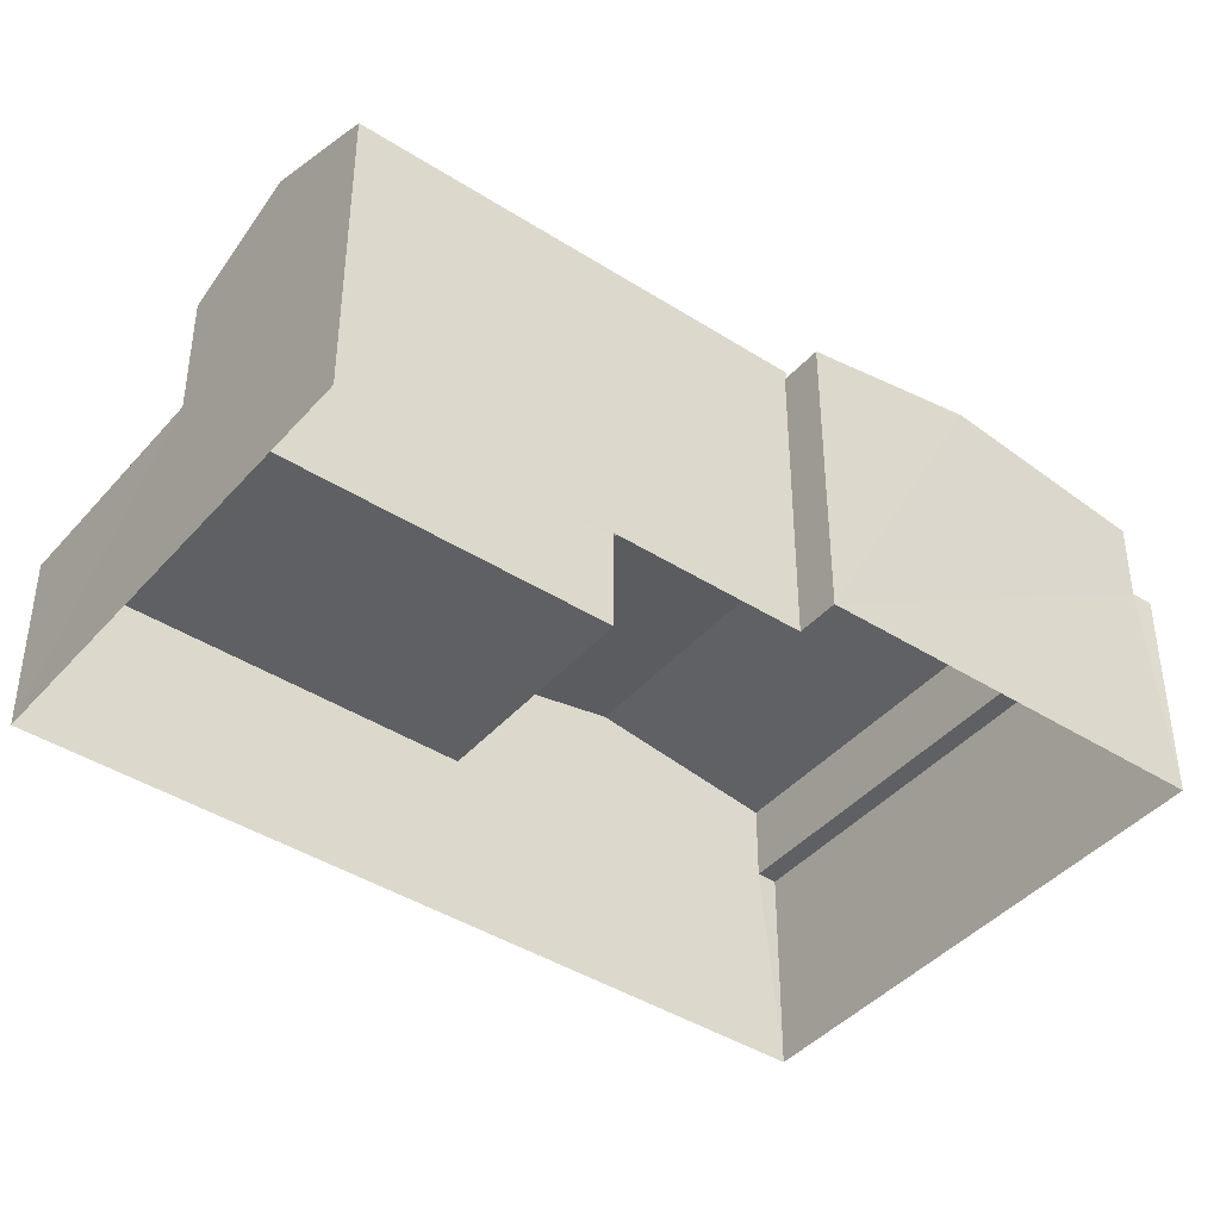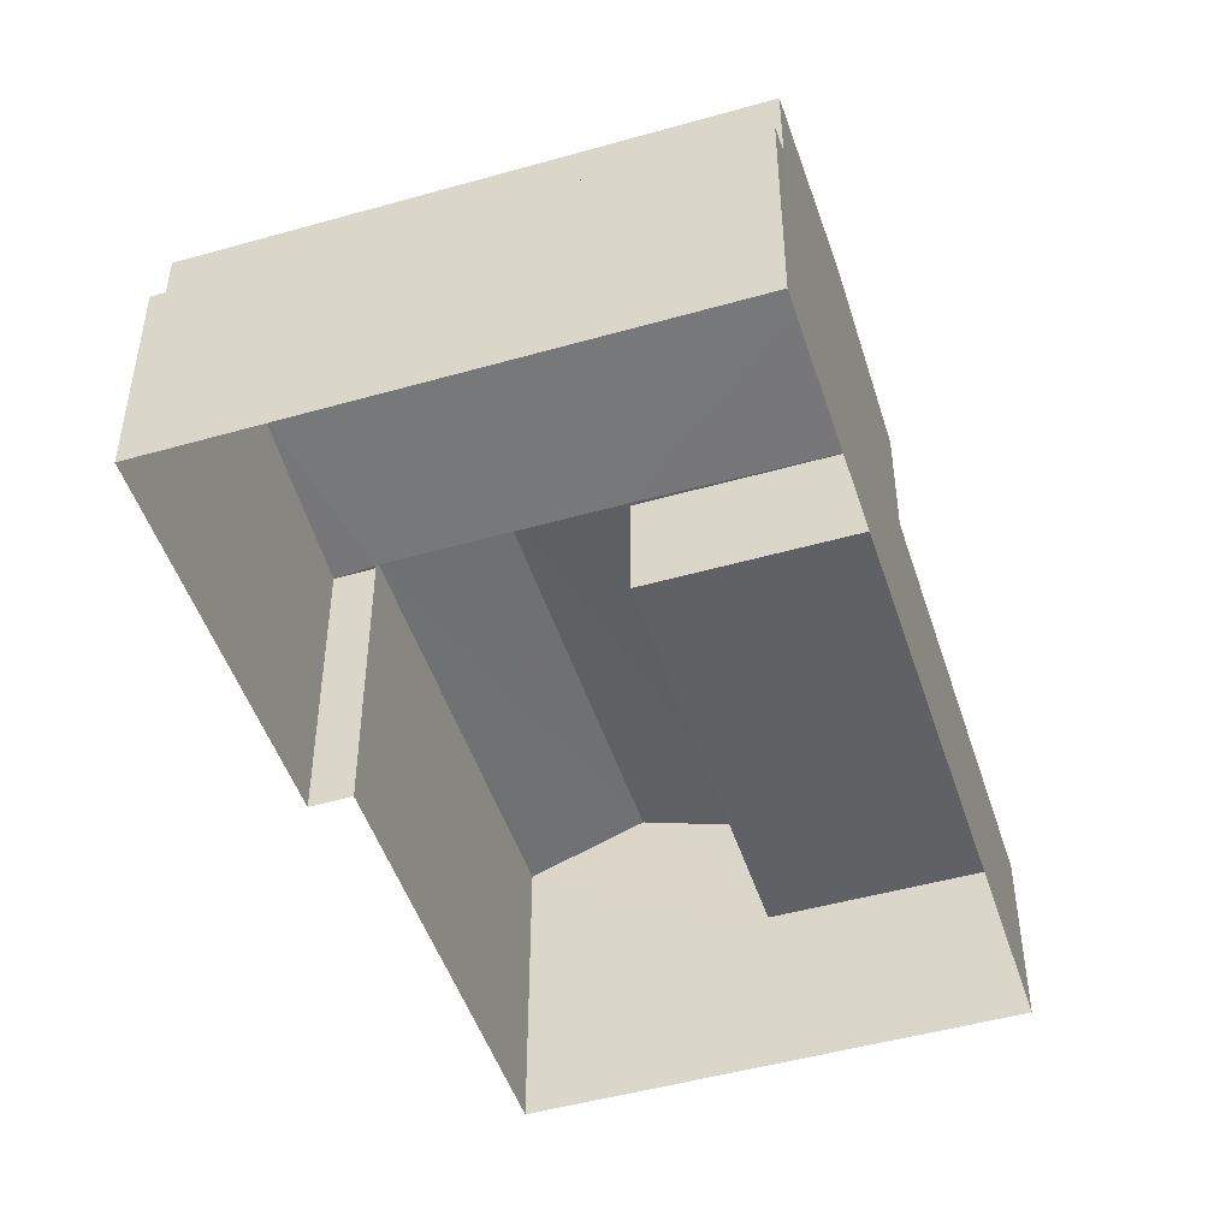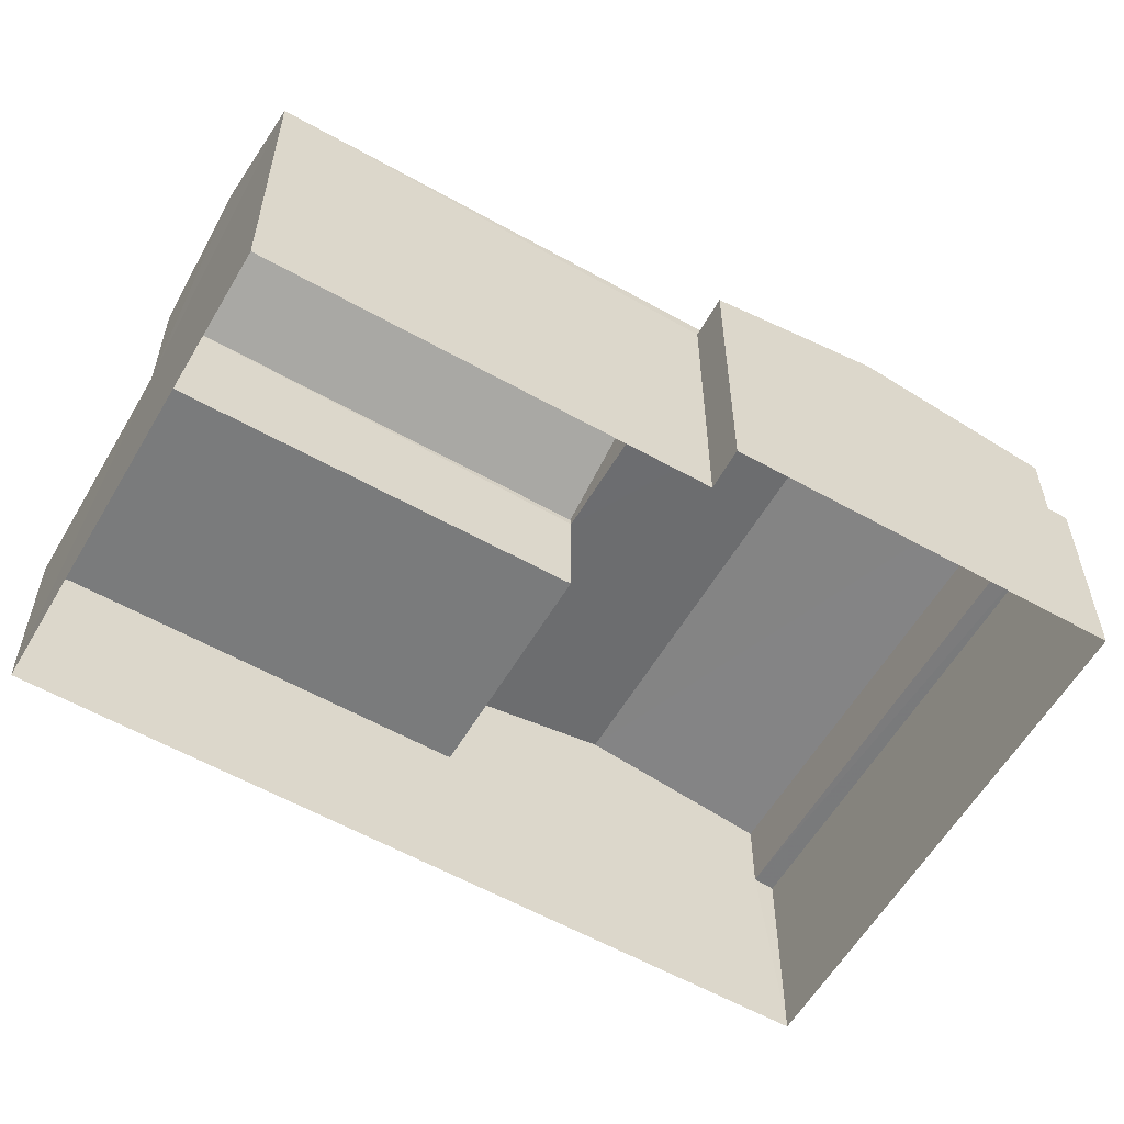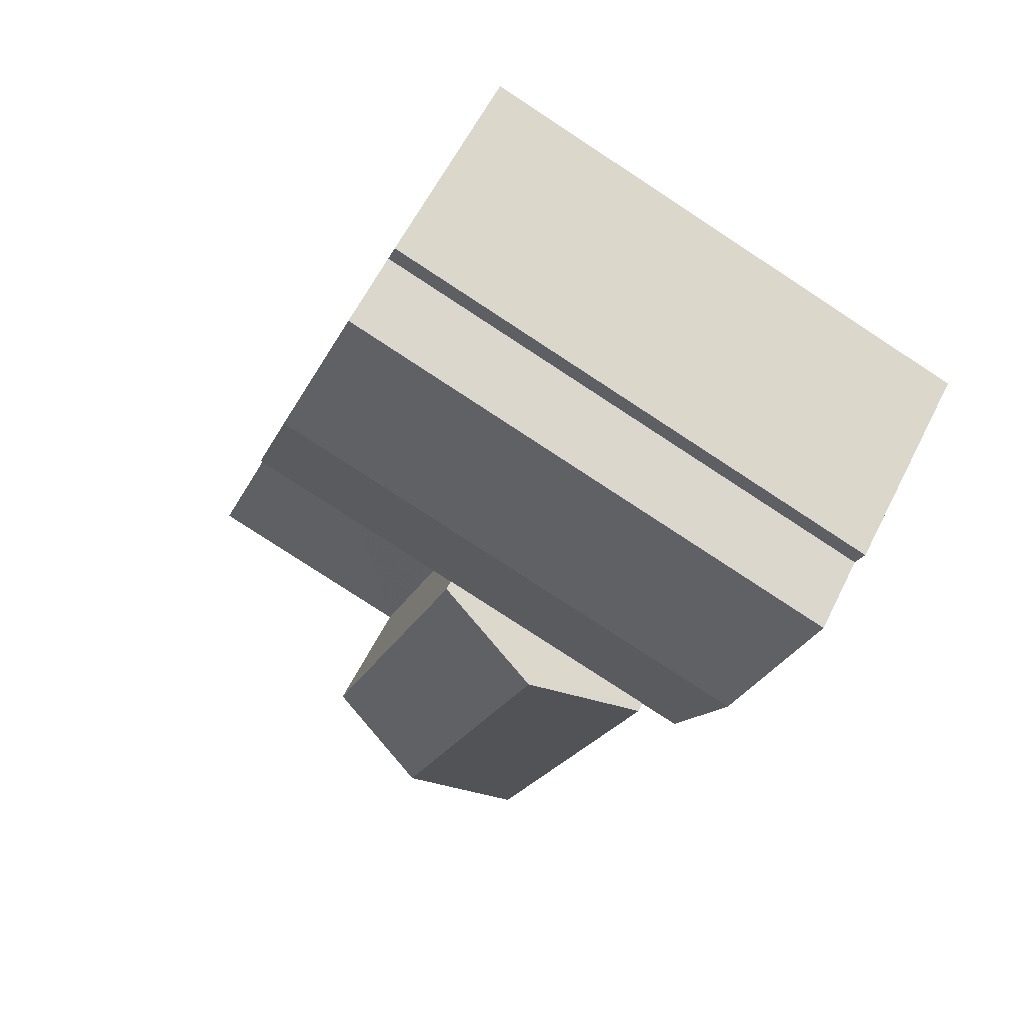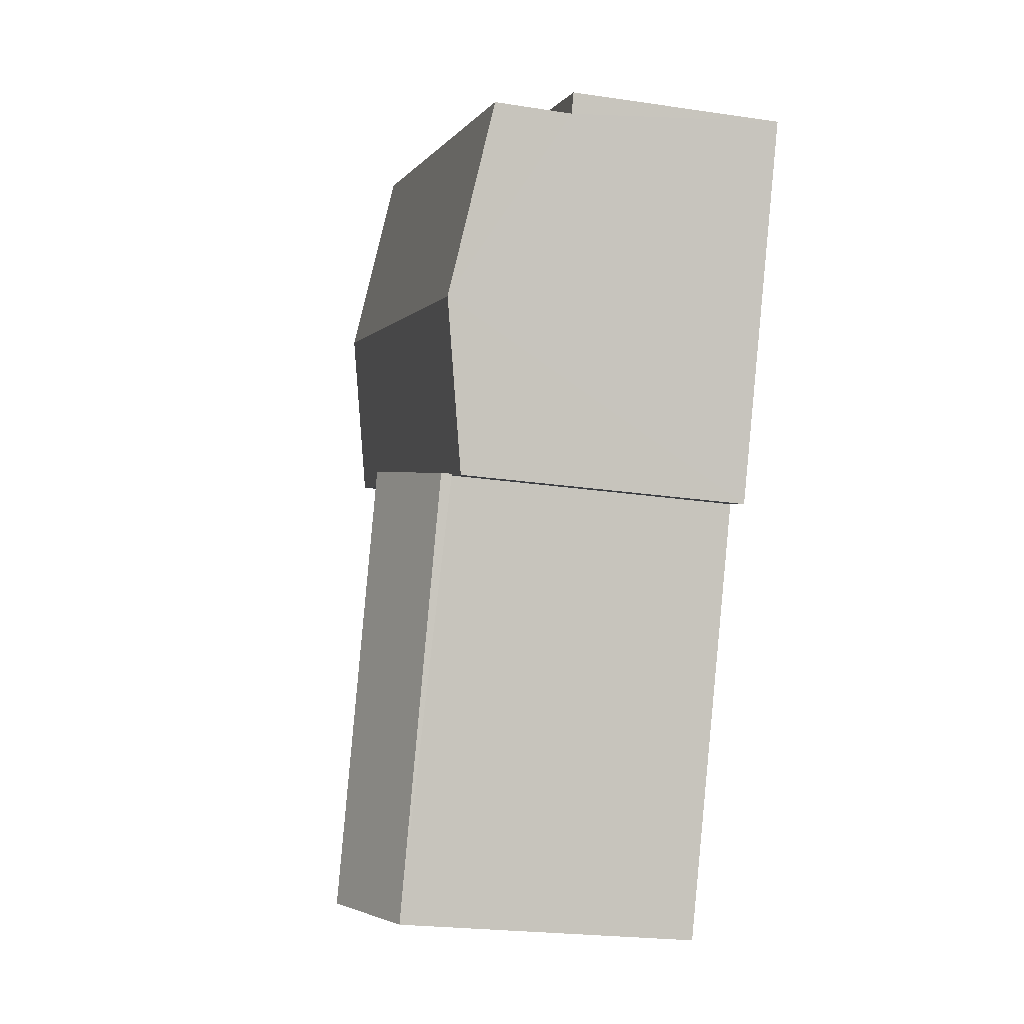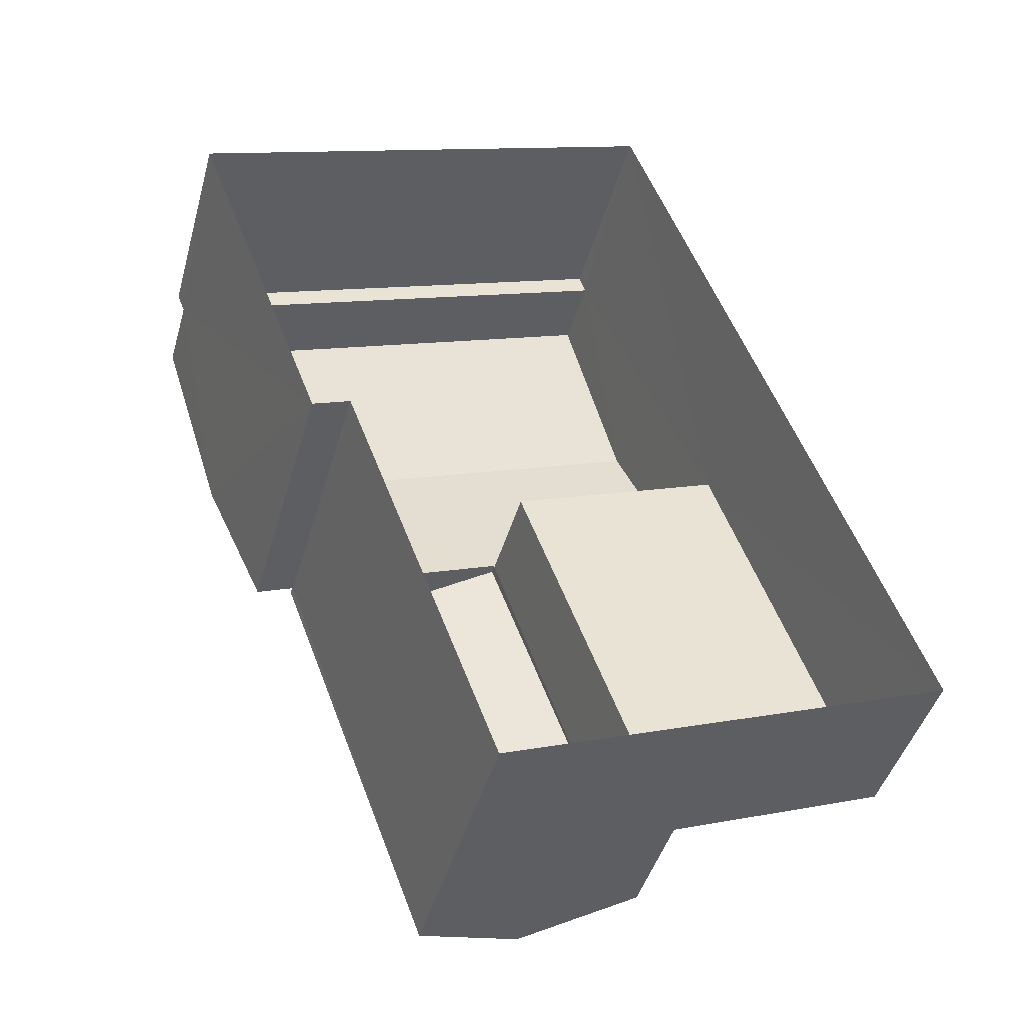
<metadata>
{"format":"obj","ext":"obj","renderer":"f3d","projection":"perspective","resolution":1024,"background":"white","views":[{"elev":-42.2,"azim":32.0,"up":"+Z"},{"elev":-48.3,"azim":177.0,"up":"+Z"},{"elev":-58.3,"azim":39.2,"up":"+Z"},{"elev":60.2,"azim":26.5,"up":"+Y"},{"elev":-22.1,"azim":75.1,"up":"+Y"},{"elev":-43.9,"azim":164.8,"up":"+Y"}]}
</metadata>
<code>
v -2.208e+05 -1.258e+05 11.58
v -2.208e+05 -1.258e+05 11.58
v -2.208e+05 -1.258e+05 11.58
v -2.208e+05 -1.258e+05 11.58
v -2.208e+05 -1.258e+05 11.58
v -2.208e+05 -1.258e+05 11.58
v -2.208e+05 -1.258e+05 17.17
v -2.208e+05 -1.258e+05 16.48
v -2.208e+05 -1.258e+05 17.17
v -2.208e+05 -1.258e+05 16.48
v -2.208e+05 -1.258e+05 14.49
v -2.208e+05 -1.258e+05 14.49
v -2.208e+05 -1.258e+05 14.49
v -2.208e+05 -1.258e+05 14.49
v -2.208e+05 -1.258e+05 16.48
v -2.208e+05 -1.258e+05 16.48
v -2.208e+05 -1.258e+05 16.31
v -2.208e+05 -1.258e+05 16.31
v -2.208e+05 -1.258e+05 16.78
v -2.208e+05 -1.258e+05 16.78
v -2.208e+05 -1.258e+05 16.32
v -2.208e+05 -1.258e+05 16.31
v -2.208e+05 -1.258e+05 16.31
v -2.208e+05 -1.258e+05 16.31
v -2.208e+05 -1.258e+05 16.31
v -2.208e+05 -1.258e+05 16.32
v -2.208e+05 -1.258e+05 15.05
v -2.208e+05 -1.258e+05 15.05
v -2.208e+05 -1.258e+05 15.05
v -2.208e+05 -1.258e+05 15.05
f 1 2 3
f 3 2 4
f 1 5 2
f 4 2 6
f 7 8 9
f 7 10 8
f 11 12 13
f 11 14 12
f 9 15 7
f 9 16 15
f 17 18 19
f 20 17 19
f 21 22 23
f 22 21 19
f 24 25 26
f 20 19 21
f 25 20 26
f 20 21 26
f 27 28 29
f 27 30 28
f 28 1 3
f 29 28 3
f 10 7 21
f 21 7 26
f 7 15 26
f 14 23 22
f 12 14 22
f 13 4 11
f 9 8 11
f 9 11 16
f 11 4 6
f 16 11 6
f 4 12 3
f 29 3 27
f 4 13 12
f 18 27 19
f 19 12 22
f 3 12 27
f 27 12 19
f 6 24 16
f 16 24 15
f 6 2 24
f 15 24 26
f 25 5 20
f 17 20 30
f 30 5 1
f 30 1 28
f 20 5 30
f 27 18 17
f 30 27 17
f 2 5 25
f 24 2 25
f 10 21 23
f 10 23 8
f 23 11 8
f 23 14 11

</code>
